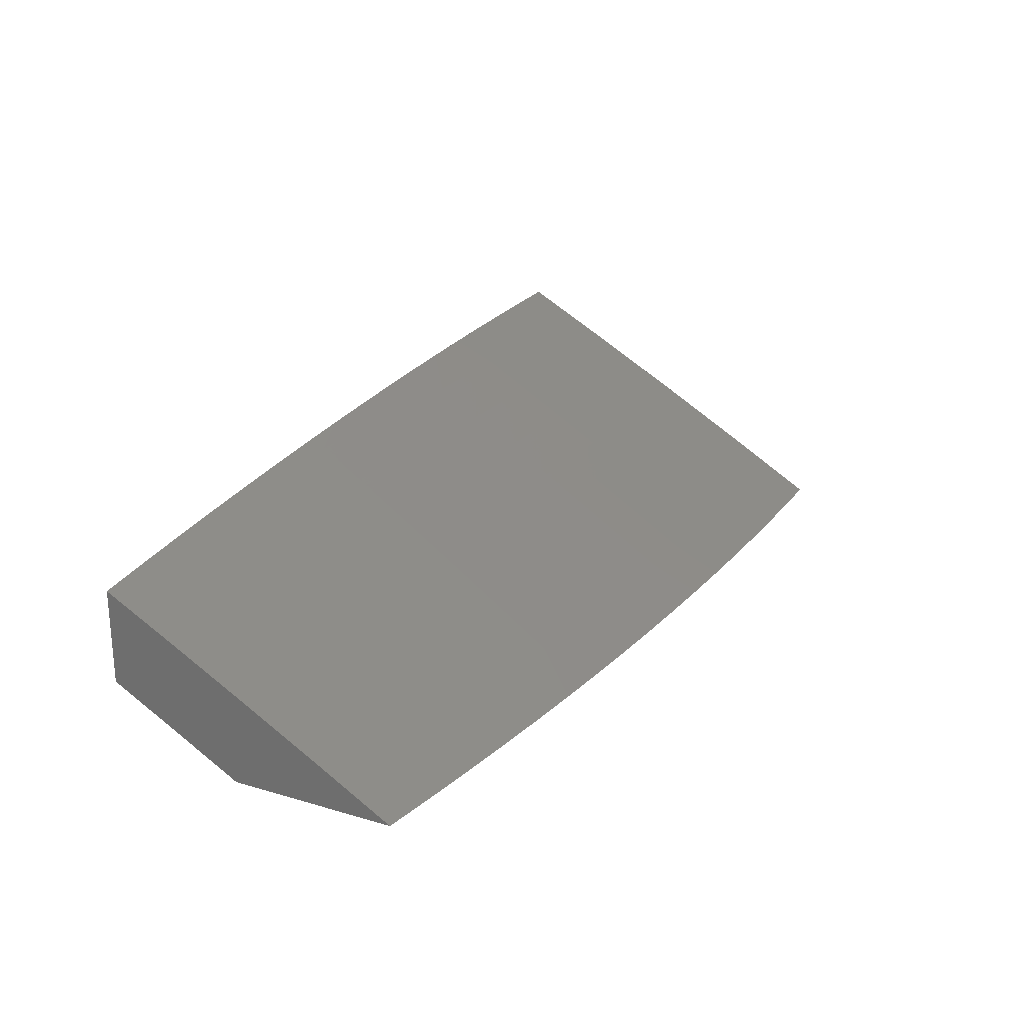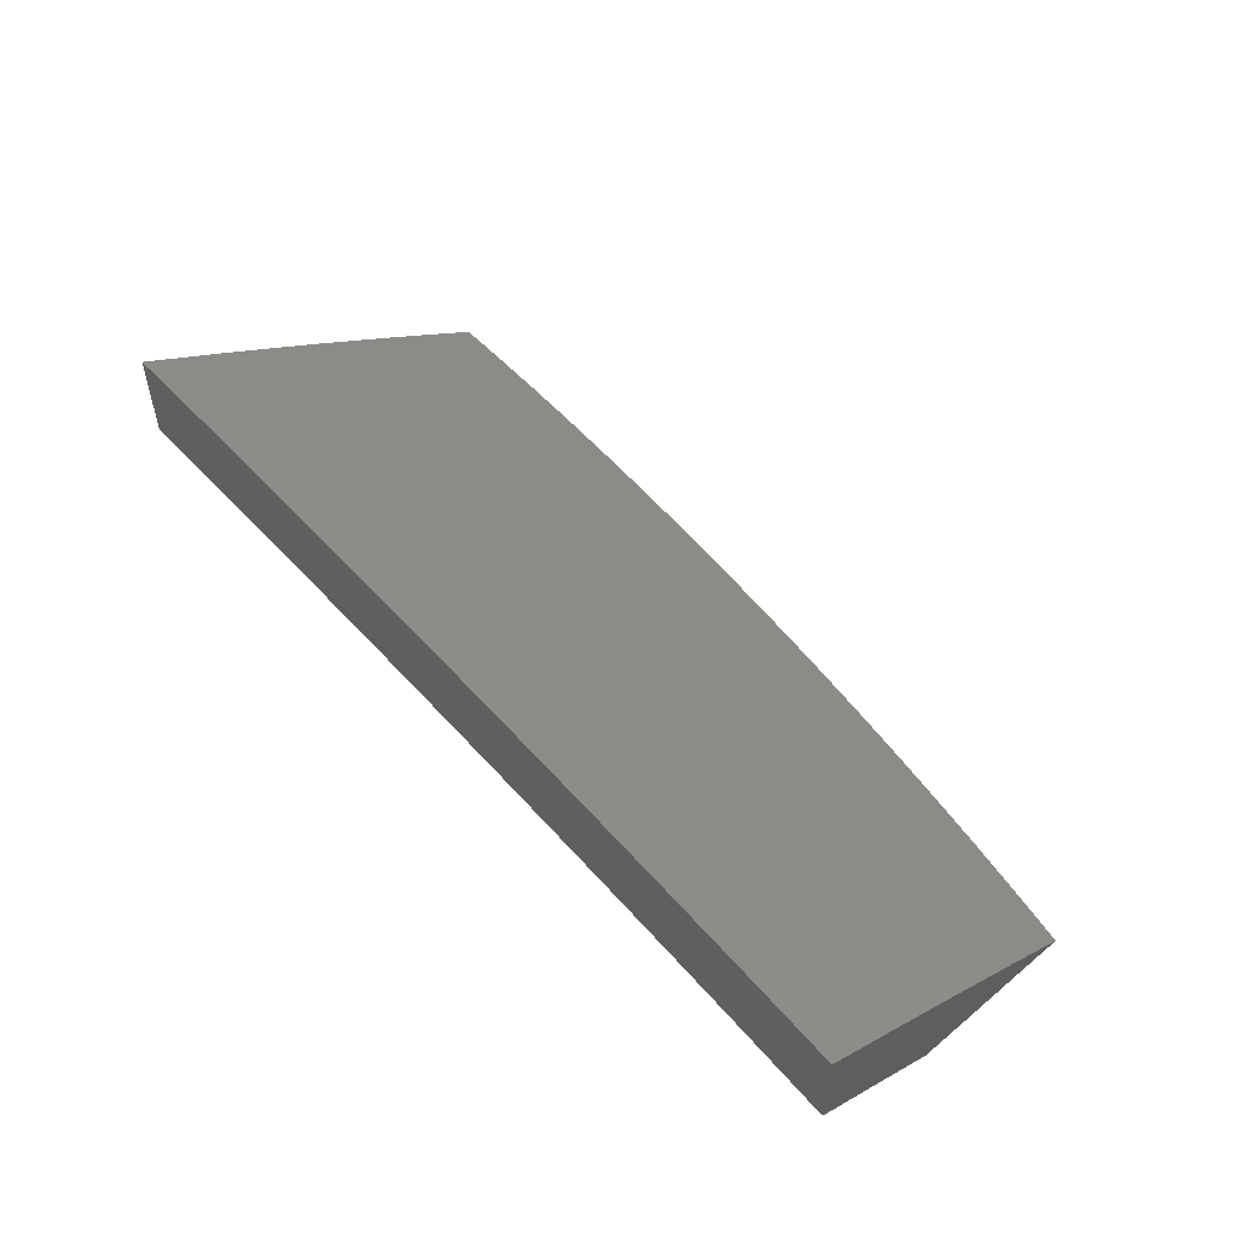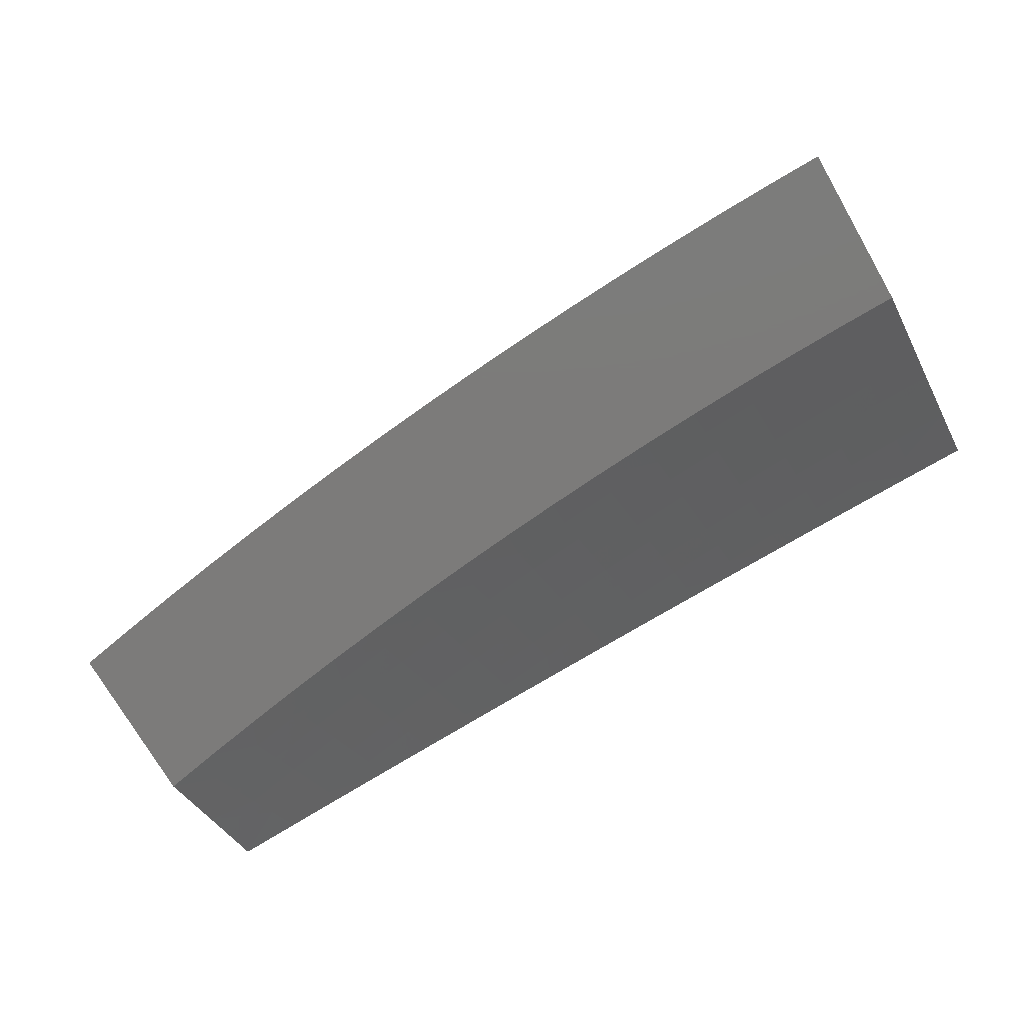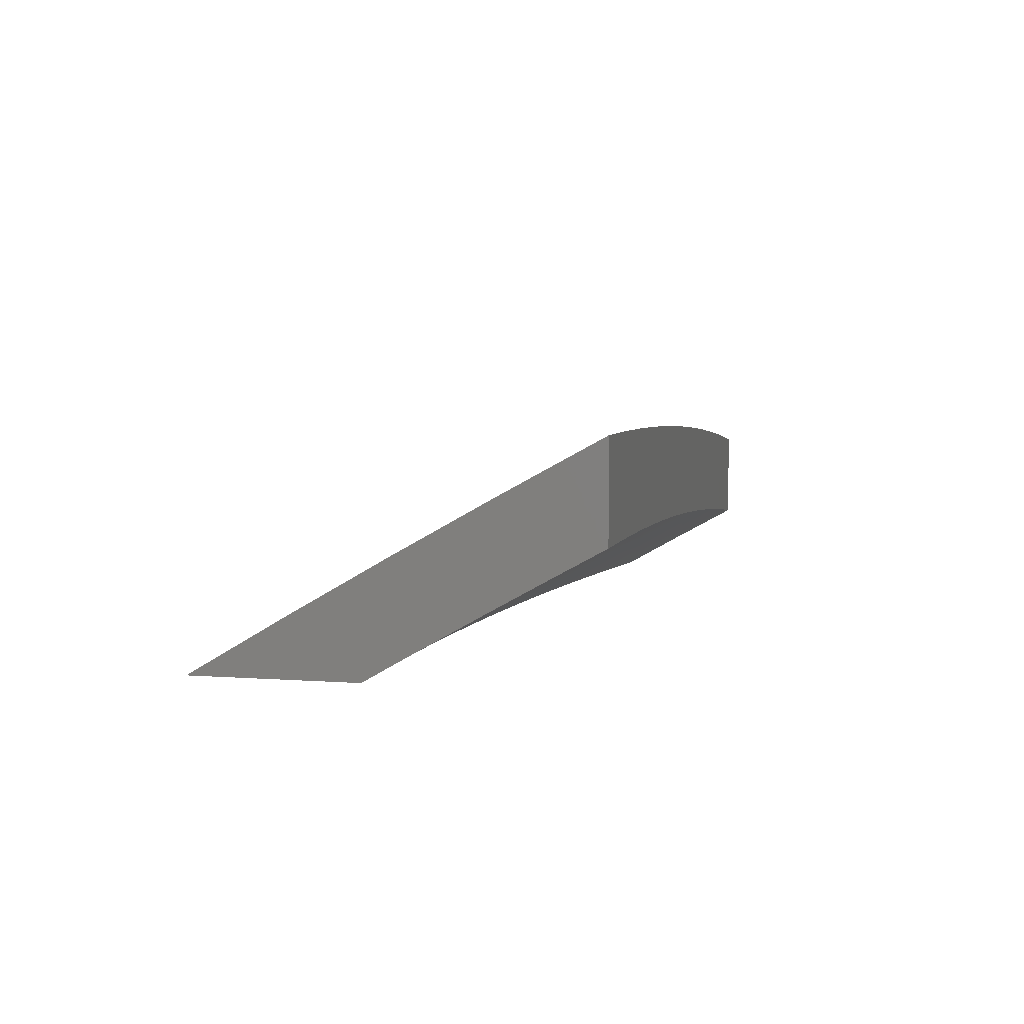
<metadata>
{"format":"stl","ext":"stl","renderer":"f3d","projection":"perspective","resolution":1024,"background":"white","views":[{"elev":23.2,"azim":116.5,"up":"+Z"},{"elev":53.3,"azim":48.5,"up":"+Z"},{"elev":-74.8,"azim":-149.9,"up":"+Z"},{"elev":5.2,"azim":-76.9,"up":"+Z"}]}
</metadata>
<code>
# stl→obj: 275 verts, 546 faces
v 1 5.072 10.04
v 1 5 10.08
v 0.9405 5.035 10.07
v 0.9377 5 10.09
v 0.9351 5.006 10.08
v 0.8754 5 10.09
v 0.8715 5.017 10.08
v 0.813 5 10.1
v 0.8081 5.027 10.08
v 0.7506 5 10.1
v 0.7448 5.036 10.08
v 0.7404 5.007 10.1
v 0.6816 5.045 10.08
v 0.6776 5.015 10.1
v 0.6186 5.052 10.08
v 0.615 5.023 10.1
v 0.5557 5.059 10.08
v 0.5525 5.03 10.1
v 0.4931 5.066 10.08
v 0.4902 5.036 10.1
v 0.4306 5.071 10.08
v 0.4281 5.042 10.1
v 0.3684 5.076 10.08
v 0.3662 5.046 10.1
v 0.3063 5.08 10.08
v 0.3046 5.05 10.1
v 0.2431 5.053 10.1
v 0.2417 5.024 10.12
v 0.182 5.056 10.1
v 0.1809 5.026 10.12
v 0.1211 5.058 10.1
v 0.1204 5.028 10.12
v 0.06047 5.059 10.1
v 0.06007 5.029 10.12
v 0 5.059 10.1
v 0 5 10.13
v 0.06263 5 10.13
v 0.1252 5 10.13
v 0.1879 5 10.13
v 0.2505 5 10.13
v 0.3028 5.021 10.12
v 0.313 5 10.13
v 0.3641 5.017 10.12
v 0.3756 5 10.13
v 0.4256 5.012 10.12
v 0.4382 5 10.12
v 0.4873 5.007 10.12
v 0.5007 5 10.12
v 0.5493 5.001 10.12
v 0.5632 5 10.12
v 0.6881 5 10.11
v 0.6257 5 10.11
v 0.06087 5.088 10.08
v 0 5.118 10.07
v 0.06128 5.118 10.07
v 0.06168 5.147 10.05
v 0.1227 5.117 10.07
v 0.1234 5.146 10.05
v 0.1842 5.115 10.07
v 0.1853 5.144 10.05
v 0.2459 5.112 10.07
v 0.2472 5.142 10.05
v 0.3099 5.138 10.05
v 0.3116 5.168 10.03
v 0.3726 5.134 10.05
v 0.3747 5.164 10.03
v 0.4356 5.13 10.05
v 0.4381 5.159 10.03
v 0.4988 5.124 10.05
v 0.5016 5.153 10.03
v 0.5621 5.118 10.05
v 0.5653 5.147 10.03
v 0.6257 5.111 10.05
v 0.6293 5.14 10.03
v 0.6895 5.103 10.05
v 0.6934 5.132 10.03
v 0.7534 5.094 10.05
v 0.7577 5.123 10.03
v 0.8174 5.085 10.05
v 0.8221 5.114 10.03
v 0.8816 5.075 10.05
v 0.8866 5.104 10.03
v 0.9459 5.064 10.05
v 0.9513 5.092 10.03
v 0.9567 5.121 10.02
v 1 5.143 10
v 0.9381 5.154 10
v 0.8917 5.133 10.02
v 0.8761 5.165 10
v 0.8267 5.143 10.02
v 0.814 5.174 10
v 0.762 5.152 10.02
v 0.7518 5.183 10
v 0.6973 5.161 10.02
v 0.6895 5.192 10
v 0.6328 5.169 10.02
v 0.6271 5.199 10
v 0.5685 5.176 10.02
v 0.5647 5.206 10
v 0.5044 5.183 10.02
v 0.5021 5.212 10
v 0.4405 5.188 10.02
v 0.4395 5.218 10
v 0.3769 5.193 10.02
v 0.3769 5.222 10
v 0.3134 5.197 10.02
v 0.3142 5.226 10
v 0.25 5.2 10.02
v 0.2514 5.23 10
v 0.1886 5.232 10
v 0.1875 5.203 10.02
v 0.1257 5.234 10
v 0.125 5.205 10.02
v 0.06289 5.235 10
v 0.06248 5.206 10.02
v 0 5.235 10
v 0 5.177 10.03
v 0.06208 5.176 10.03
v 0.8766 5.046 10.07
v 0.8128 5.056 10.07
v 0.7491 5.065 10.07
v 0.6855 5.074 10.07
v 0.6221 5.082 10.07
v 0.5589 5.089 10.07
v 0.4959 5.095 10.07
v 0.4331 5.1 10.07
v 0.3705 5.105 10.07
v 0.3081 5.109 10.07
v 0.2445 5.083 10.08
v 0.1831 5.085 10.08
v 0.1219 5.087 10.08
v 0.2486 5.171 10.03
v 0.1864 5.173 10.03
v 0.1242 5.175 10.03
v 8.234e-34 5.104 10.18
v 0 5 10.24
v 0.06029 5.051 10.21
v 0.06263 5 10.24
v 0.1209 5.05 10.21
v 0.1252 5 10.23
v 0.1817 5.049 10.21
v 0.1879 5 10.23
v 0.2428 5.046 10.21
v 0.2504 5 10.23
v 0.3041 5.043 10.21
v 0.313 5 10.23
v 0.3657 5.039 10.21
v 0.3756 5 10.23
v 0.4275 5.035 10.21
v 0.4381 5 10.23
v 0.4895 5.029 10.21
v 0.5007 5 10.22
v 0.5517 5.023 10.21
v 0.5632 5 10.22
v 0.6141 5.016 10.21
v 0.6257 5 10.22
v 0.6767 5.008 10.21
v 0.6881 5 10.21
v 0.7506 5 10.21
v 0.813 5 10.2
v 0.8105 5.042 10.18
v 0.747 5.051 10.18
v 0.6836 5.06 10.18
v 0.6204 5.067 10.18
v 0.5574 5.074 10.18
v 0.4945 5.081 10.18
v 0.4319 5.086 10.18
v 0.3694 5.091 10.18
v 0.3072 5.095 10.18
v 0.2453 5.098 10.18
v 0.1835 5.1 10.18
v 0.1221 5.102 10.18
v 0.0609 5.103 10.18
v 0.06152 5.155 10.15
v 7.319e-34 5.207 10.12
v 0.06214 5.206 10.12
v 0.06275 5.258 10.09
v 0.1258 5.257 10.09
v 0.127 5.308 10.06
v 0.191 5.306 10.06
v 0.1928 5.357 10.03
v 0.2576 5.355 10.03
v 0.2513 5.406 10
v 0.314 5.403 10
v 0.3227 5.351 10.03
v 0.3767 5.399 10
v 0.3881 5.347 10.03
v 0.4394 5.395 10
v 0.4536 5.342 10.03
v 0.502 5.389 10
v 0.5194 5.337 10.03
v 0.5645 5.384 10
v 0.5854 5.33 10.03
v 0.627 5.377 10
v 0.6516 5.323 10.03
v 0.6894 5.37 10
v 0.718 5.315 10.03
v 0.7517 5.362 10
v 0.7846 5.306 10.03
v 0.8139 5.353 10
v 0.8513 5.296 10.03
v 0.876 5.344 10
v 0.9182 5.285 10.03
v 0.9381 5.333 10
v 0.9851 5.273 10.03
v 1 5.323 10
v 1 5.243 10.05
v 0.9757 5.223 10.06
v 1 5.162 10.09
v 0.9663 5.173 10.09
v 0.9568 5.122 10.12
v 0.8918 5.133 10.12
v 0.883 5.082 10.15
v 0.8187 5.093 10.15
v 0.8741 5.032 10.18
v 0.8753 5 10.2
v 0.9379 5.021 10.18
v 0.9377 5 10.19
v 1 5 10.18
v 0.9474 5.071 10.15
v 1 5.081 10.14
v 0.1885 5.409 10
v 0.1282 5.359 10.03
v 0.06336 5.309 10.06
v 2.745e-34 5.31 10.06
v 0.1257 5.41 10
v 0.06397 5.36 10.03
v 0.06286 5.411 10
v 0 5.412 10
v 0.1233 5.154 10.15
v 0.1854 5.152 10.15
v 0.2477 5.15 10.15
v 0.3103 5.146 10.15
v 0.3732 5.142 10.15
v 0.4362 5.138 10.15
v 0.4995 5.132 10.15
v 0.563 5.126 10.15
v 0.6267 5.119 10.15
v 0.6905 5.111 10.15
v 0.7545 5.102 10.15
v 0.1246 5.205 10.12
v 0.1873 5.204 10.12
v 0.2502 5.201 10.12
v 0.3134 5.198 10.12
v 0.3769 5.194 10.12
v 0.4406 5.189 10.12
v 0.5045 5.183 10.12
v 0.5686 5.177 10.12
v 0.6329 5.17 10.12
v 0.6974 5.162 10.12
v 0.7621 5.153 10.12
v 0.8269 5.144 10.12
v 0.1891 5.255 10.09
v 0.2552 5.304 10.06
v 0.2527 5.252 10.09
v 0.3165 5.249 10.09
v 0.3806 5.245 10.09
v 0.445 5.24 10.09
v 0.5095 5.235 10.09
v 0.5742 5.228 10.09
v 0.6392 5.221 10.09
v 0.7043 5.213 10.09
v 0.7696 5.204 10.09
v 0.835 5.194 10.09
v 0.9006 5.184 10.09
v 0.3196 5.3 10.06
v 0.3843 5.296 10.06
v 0.4493 5.291 10.06
v 0.5145 5.286 10.06
v 0.5798 5.279 10.06
v 0.6454 5.272 10.06
v 0.7112 5.264 10.06
v 0.7771 5.255 10.06
v 0.8432 5.245 10.06
v 0.9094 5.235 10.06
f 1 2 3
f 3 2 4
f 3 4 5
f 5 4 6
f 5 6 7
f 7 6 8
f 7 8 9
f 9 8 10
f 9 10 11
f 11 10 12
f 11 12 13
f 13 12 14
f 13 14 15
f 15 14 16
f 15 16 17
f 17 16 18
f 17 18 19
f 19 18 20
f 19 20 21
f 21 20 22
f 21 22 23
f 23 22 24
f 23 24 25
f 25 24 26
f 25 26 27
f 27 26 28
f 27 28 29
f 29 28 30
f 29 30 31
f 31 30 32
f 31 32 33
f 33 32 34
f 33 34 35
f 35 34 36
f 36 34 37
f 37 34 32
f 37 32 38
f 38 32 30
f 38 30 39
f 39 30 28
f 39 28 40
f 40 28 41
f 40 41 42
f 42 41 43
f 42 43 44
f 44 43 45
f 44 45 46
f 46 45 47
f 46 47 48
f 48 47 49
f 48 49 50
f 50 49 18
f 50 18 16
f 10 51 12
f 12 51 14
f 51 52 14
f 14 52 16
f 52 50 16
f 33 35 53
f 53 35 54
f 53 54 55
f 55 54 56
f 55 56 57
f 57 56 58
f 57 58 59
f 59 58 60
f 59 60 61
f 61 60 62
f 61 62 63
f 63 62 64
f 63 64 65
f 65 64 66
f 65 66 67
f 67 66 68
f 67 68 69
f 69 68 70
f 69 70 71
f 71 70 72
f 71 72 73
f 73 72 74
f 73 74 75
f 75 74 76
f 75 76 77
f 77 76 78
f 77 78 79
f 79 78 80
f 79 80 81
f 81 80 82
f 81 82 83
f 83 82 84
f 83 84 1
f 1 84 85
f 1 85 86
f 86 85 87
f 87 85 88
f 87 88 89
f 89 88 90
f 89 90 91
f 91 90 92
f 91 92 93
f 93 92 94
f 93 94 95
f 95 94 96
f 95 96 97
f 97 96 98
f 97 98 99
f 99 98 100
f 99 100 101
f 101 100 102
f 101 102 103
f 103 102 104
f 103 104 105
f 105 104 106
f 105 106 107
f 107 106 108
f 107 108 109
f 109 108 110
f 110 108 111
f 110 111 112
f 112 111 113
f 112 113 114
f 114 113 115
f 114 115 116
f 116 115 117
f 117 115 118
f 117 118 56
f 56 118 58
f 54 117 56
f 83 1 3
f 81 83 3
f 3 5 119
f 119 5 7
f 119 7 120
f 120 7 9
f 120 9 121
f 121 9 11
f 121 11 122
f 122 11 13
f 122 13 123
f 123 13 15
f 123 15 124
f 124 15 17
f 124 17 125
f 125 17 19
f 125 19 126
f 126 19 21
f 126 21 127
f 127 21 23
f 127 23 128
f 128 23 25
f 128 25 129
f 129 25 27
f 129 27 130
f 130 27 29
f 130 29 131
f 131 29 31
f 131 31 53
f 53 31 33
f 88 85 84
f 88 84 82
f 79 81 119
f 119 81 3
f 79 119 120
f 90 88 82
f 90 82 80
f 77 79 120
f 77 120 121
f 92 90 80
f 92 80 78
f 75 77 121
f 75 121 122
f 94 92 78
f 94 78 76
f 73 75 122
f 73 122 123
f 96 94 76
f 96 76 74
f 71 73 123
f 71 123 124
f 98 96 74
f 98 74 72
f 20 18 49
f 69 71 124
f 69 124 125
f 100 98 72
f 100 72 70
f 22 20 47
f 47 20 49
f 67 69 125
f 67 125 126
f 102 100 70
f 102 70 68
f 24 22 45
f 45 22 47
f 65 67 126
f 65 126 127
f 104 102 68
f 104 68 66
f 26 24 43
f 43 24 45
f 63 65 127
f 63 127 128
f 106 104 66
f 106 66 64
f 28 26 41
f 41 26 43
f 61 63 128
f 61 128 129
f 106 64 132
f 132 64 62
f 132 62 133
f 133 62 60
f 133 60 134
f 134 60 58
f 134 58 118
f 59 61 129
f 59 129 130
f 111 108 132
f 132 108 106
f 111 132 133
f 57 59 130
f 57 130 131
f 113 111 133
f 113 133 134
f 55 57 131
f 55 131 53
f 115 113 134
f 115 134 118
f 135 136 137
f 137 136 138
f 137 138 139
f 139 138 140
f 139 140 141
f 141 140 142
f 141 142 143
f 143 142 144
f 143 144 145
f 145 144 146
f 145 146 147
f 147 146 148
f 147 148 149
f 149 148 150
f 149 150 151
f 151 150 152
f 151 152 153
f 153 152 154
f 153 154 155
f 155 154 156
f 155 156 157
f 157 156 158
f 157 158 159
f 160 161 159
f 159 161 162
f 159 162 157
f 157 162 163
f 157 163 155
f 155 163 164
f 155 164 153
f 153 164 165
f 153 165 151
f 151 165 166
f 151 166 149
f 149 166 167
f 149 167 147
f 147 167 168
f 147 168 145
f 145 168 169
f 145 169 143
f 143 169 170
f 143 170 141
f 141 170 171
f 141 171 139
f 139 171 172
f 139 172 137
f 137 172 173
f 137 173 135
f 135 173 174
f 135 174 175
f 175 174 176
f 175 176 177
f 177 176 178
f 177 178 179
f 179 178 180
f 179 180 181
f 181 180 182
f 181 182 183
f 183 182 184
f 184 182 185
f 184 185 186
f 186 185 187
f 186 187 188
f 188 187 189
f 188 189 190
f 190 189 191
f 190 191 192
f 192 191 193
f 192 193 194
f 194 193 195
f 194 195 196
f 196 195 197
f 196 197 198
f 198 197 199
f 198 199 200
f 200 199 201
f 200 201 202
f 202 201 203
f 202 203 204
f 204 203 205
f 204 205 206
f 206 205 207
f 207 205 208
f 207 208 209
f 209 208 210
f 209 210 211
f 211 210 212
f 211 212 213
f 213 212 214
f 213 214 161
f 161 214 162
f 161 160 215
f 215 160 216
f 215 216 217
f 217 216 218
f 217 218 219
f 217 219 220
f 220 219 221
f 220 221 211
f 211 221 209
f 183 222 181
f 181 222 223
f 181 223 179
f 179 223 224
f 179 224 177
f 177 224 225
f 177 225 175
f 222 226 223
f 223 226 227
f 223 227 224
f 224 227 225
f 226 228 227
f 227 228 229
f 227 229 225
f 174 173 230
f 230 173 172
f 230 172 231
f 231 172 171
f 231 171 232
f 232 171 170
f 232 170 233
f 233 170 169
f 233 169 234
f 234 169 168
f 234 168 235
f 235 168 167
f 235 167 236
f 236 167 166
f 236 166 237
f 237 166 165
f 237 165 238
f 238 165 164
f 238 164 239
f 239 164 163
f 239 163 240
f 240 163 162
f 240 162 214
f 176 174 241
f 241 174 230
f 241 230 242
f 242 230 231
f 242 231 243
f 243 231 232
f 243 232 244
f 244 232 233
f 244 233 245
f 245 233 234
f 245 234 246
f 246 234 235
f 246 235 247
f 247 235 236
f 247 236 248
f 248 236 237
f 248 237 249
f 249 237 238
f 249 238 250
f 250 238 239
f 250 239 251
f 251 239 240
f 251 240 252
f 252 240 214
f 252 214 212
f 176 241 178
f 178 241 253
f 178 253 180
f 180 253 254
f 180 254 182
f 182 254 185
f 253 241 242
f 253 242 255
f 255 242 243
f 255 243 256
f 256 243 244
f 256 244 257
f 257 244 245
f 257 245 258
f 258 245 246
f 258 246 259
f 259 246 247
f 259 247 260
f 260 247 248
f 260 248 261
f 261 248 249
f 261 249 262
f 262 249 250
f 262 250 263
f 263 250 251
f 263 251 264
f 264 251 252
f 264 252 265
f 265 252 212
f 265 212 210
f 253 255 254
f 254 255 266
f 254 266 185
f 185 266 187
f 266 255 256
f 266 256 267
f 267 256 257
f 267 257 268
f 268 257 258
f 268 258 269
f 269 258 259
f 269 259 270
f 270 259 260
f 270 260 271
f 271 260 261
f 271 261 272
f 272 261 262
f 272 262 273
f 273 262 263
f 273 263 274
f 274 263 264
f 274 264 275
f 275 264 265
f 275 265 208
f 208 265 210
f 189 187 267
f 267 187 266
f 189 267 268
f 191 189 268
f 191 268 269
f 193 191 269
f 193 269 270
f 195 193 270
f 195 270 271
f 197 195 271
f 197 271 272
f 199 197 272
f 199 272 273
f 201 199 273
f 201 273 274
f 203 201 274
f 203 274 275
f 161 215 213
f 213 215 220
f 213 220 211
f 217 220 215
f 205 203 275
f 205 275 208
f 229 116 225
f 225 116 117
f 225 117 175
f 175 117 54
f 175 54 35
f 175 35 135
f 135 35 36
f 135 36 136
f 136 36 138
f 138 36 37
f 138 37 140
f 140 37 38
f 140 38 142
f 142 38 144
f 144 38 39
f 144 39 146
f 146 39 40
f 146 40 148
f 148 40 150
f 150 40 42
f 150 42 152
f 152 42 44
f 152 44 154
f 154 44 156
f 156 44 46
f 156 46 158
f 158 46 48
f 158 48 159
f 159 48 50
f 159 50 160
f 160 50 216
f 216 50 52
f 216 52 218
f 218 52 51
f 218 51 219
f 219 51 10
f 219 10 8
f 8 6 219
f 219 6 4
f 219 4 2
f 86 87 206
f 206 87 89
f 206 89 91
f 91 93 206
f 206 93 95
f 206 95 204
f 204 95 97
f 204 97 202
f 202 97 99
f 202 99 200
f 200 99 198
f 198 99 101
f 198 101 196
f 196 101 103
f 196 103 194
f 194 103 105
f 194 105 192
f 192 105 190
f 190 105 107
f 190 107 188
f 188 107 109
f 188 109 186
f 186 109 184
f 184 109 110
f 184 110 183
f 183 110 112
f 183 112 222
f 222 112 226
f 226 112 114
f 226 114 228
f 228 114 116
f 228 116 229
f 1 209 2
f 2 209 221
f 2 221 219
f 1 86 209
f 209 86 207
f 207 86 206

</code>
